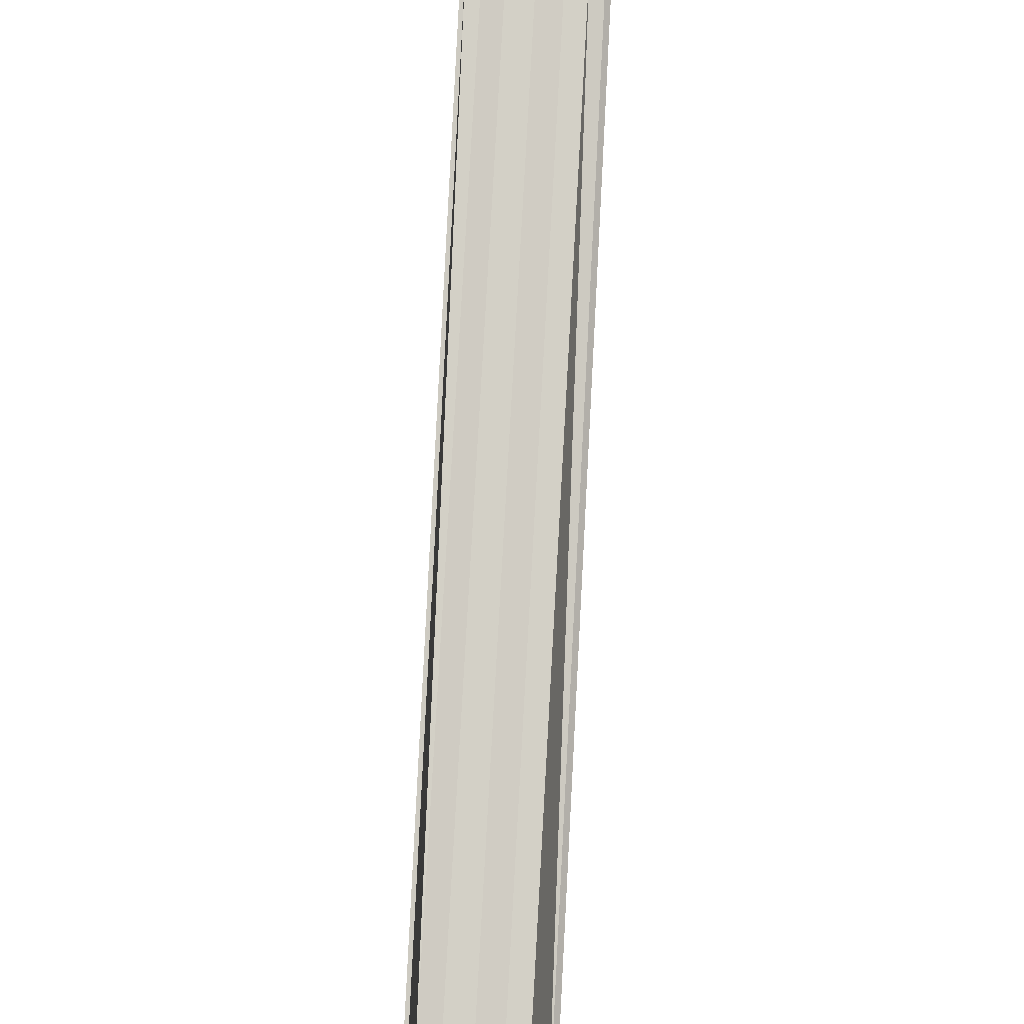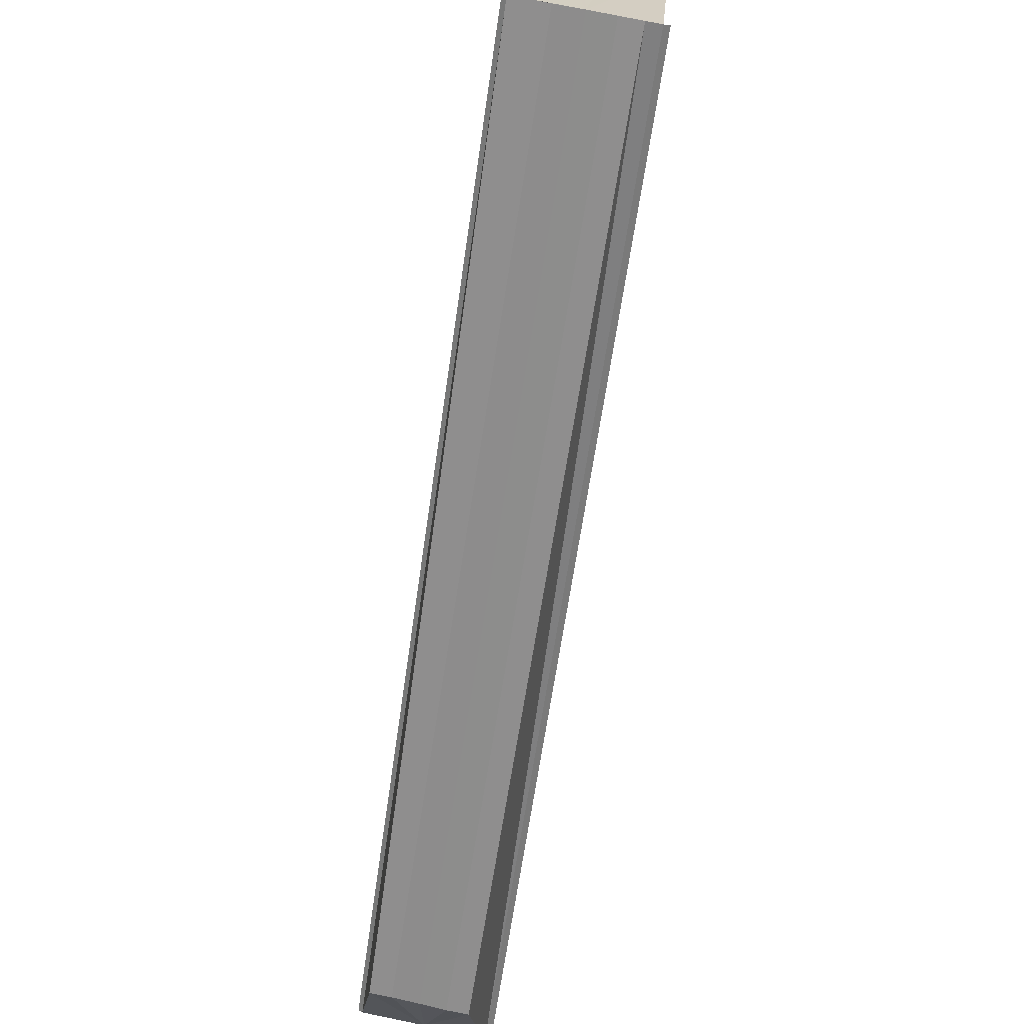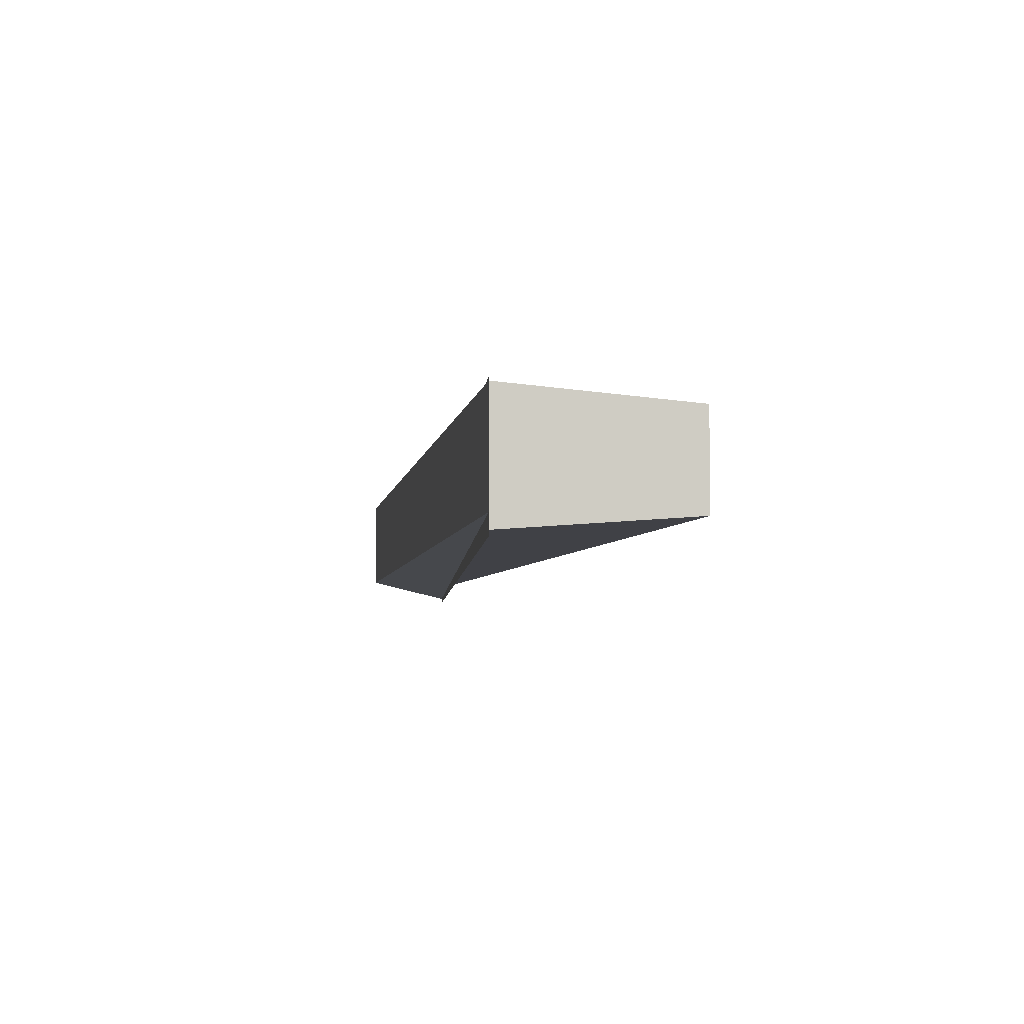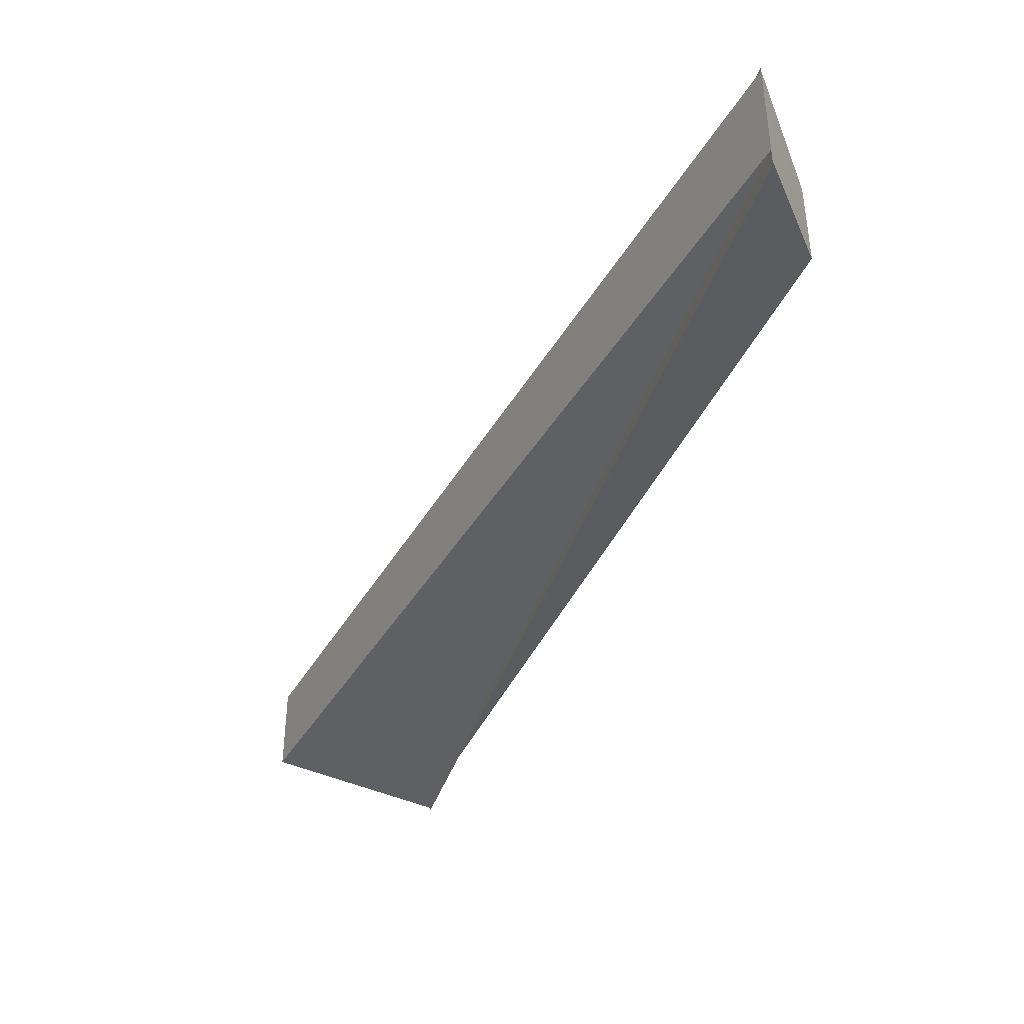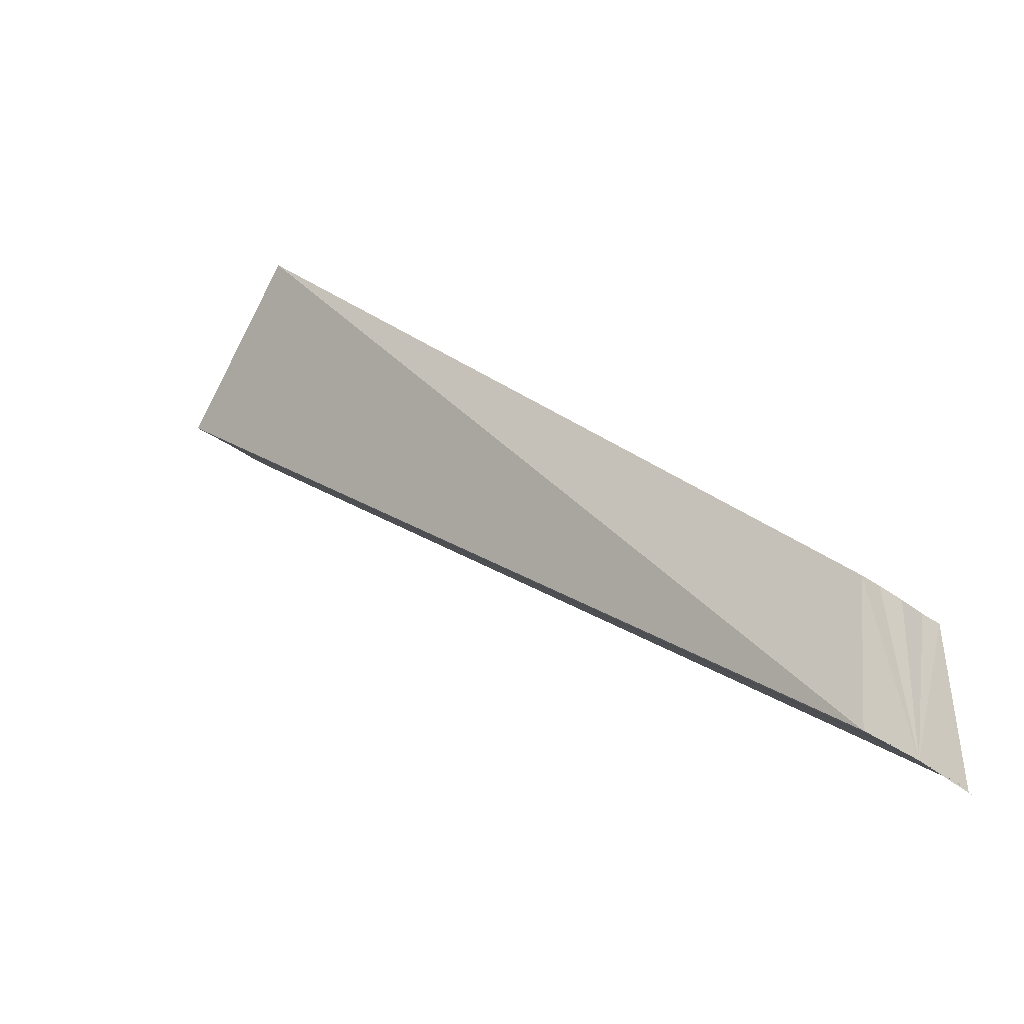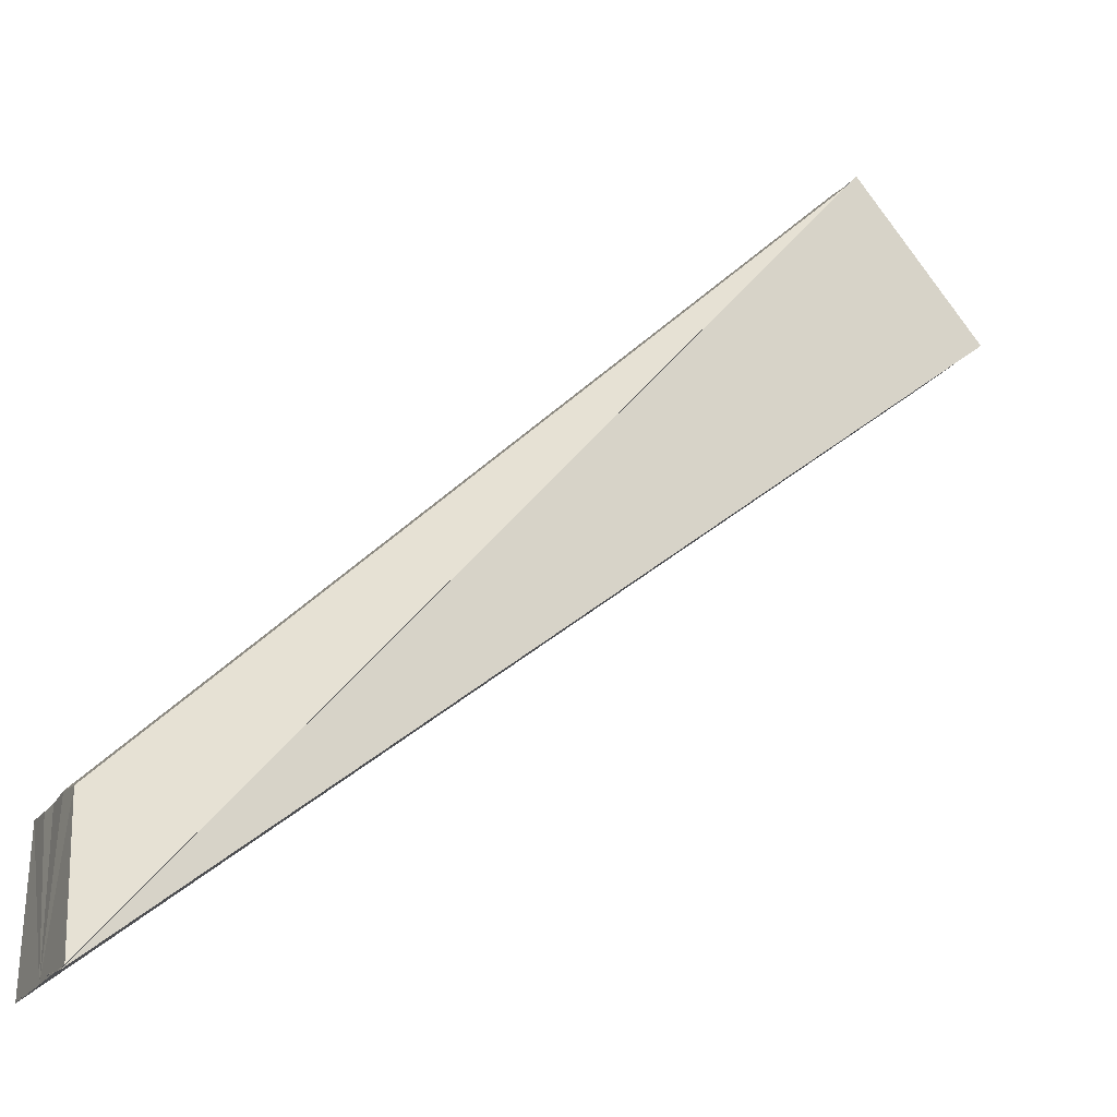
<metadata>
{"format":"obj","ext":"obj","renderer":"f3d","projection":"perspective","resolution":1024,"background":"white","views":[{"elev":36.0,"azim":94.6,"up":"+Y"},{"elev":69.3,"azim":102.4,"up":"+Y"},{"elev":-5.5,"azim":-144.3,"up":"+Z"},{"elev":-41.2,"azim":22.2,"up":"+Z"},{"elev":-34.2,"azim":43.8,"up":"+Y"},{"elev":-23.7,"azim":153.9,"up":"+Y"}]}
</metadata>
<code>
o 13253
v 2184 1879 11.5
v 2184 1879 11.5
v 2184 1879 11.5
v 2184 1879 11.5
v 2184 1879 11.5
v 2184 1879 11.5
v 2184 1879 11.5
v 2184 1879 11.5
v 2184 1879 11.5
v 2184 1879 11.5
v 2184 1879 11.5
v 2184 1879 11.5
v 2184 1879 11.5
v 2184 1879 11.5
v 2184 1879 11.5
v 2184 1879 11.5
v 2184 1879 11.5
v 2184 1879 11.5
v 2184 1879 11.5
v 2184 1879 11.5
v 2184 1879 11.51
v 2184 1879 11.51
v 2184 1879 11.5
v 2184 1879 11.51
v 2184 1879 11.51
v 2184 1879 11.51
v 2184 1879 11.51
v 2184 1879 11.51
v 2184 1879 11.51
v 2184 1879 11.51
v 2184 1879 11.51
v 2184 1879 11.51
v 2184 1879 11.51
v 2184 1879 11.51
v 2184 1879 11.51
v 2184 1879 11.51
v 2184 1879 11.51
v 2184 1879 11.51
v 2184 1879 11.5
v 2184 1879 11.5
v 2184 1879 11.5
v 2184 1879 11.5
v 2184 1879 11.5
v 2184 1879 11.51
v 2184 1879 11.51
v 2184 1879 11.5
v 2184 1879 11.51
v 2184 1879 11.51
v 2184 1879 11.51
v 2184 1879 11.5
v 2184 1879 11.5
v 2184 1879 11.5
v 2184 1879 11.5
v 2184 1879 11.5
v 2184 1879 11.5
v 2184 1879 11.5
v 2184 1879 11.5
v 2184 1879 11.5
v 2184 1879 11.5
v 2184 1879 11.5
v 2184 1879 11.5
v 2184 1879 11.5
v 2184 1879 11.5
v 2184 1879 11.5
v 2184 1879 11.5
v 2184 1879 11.5
f 1 2 3
f 3 4 5
f 6 7 5
f 8 4 9
f 10 9 11
f 12 8 13
f 14 12 15
f 15 12 16
f 16 8 17
f 17 18 19
f 8 18 20
f 19 21 22
f 18 21 23
f 21 24 25
f 8 26 24
f 27 24 28
f 29 30 27
f 31 32 28
f 33 34 28
f 33 35 36
f 36 37 38
f 8 39 40
f 40 39 10
f 41 40 10
f 8 40 42
f 42 40 41
f 8 42 43
f 8 43 44
f 44 43 45
f 43 42 46
f 45 43 46
f 46 42 41
f 47 48 45
f 41 25 49
f 41 50 25
f 41 51 50
f 41 52 51
f 41 53 52
f 41 54 53
f 55 56 54
f 57 56 58
f 59 60 61
f 62 63 64
f 64 65 66

</code>
